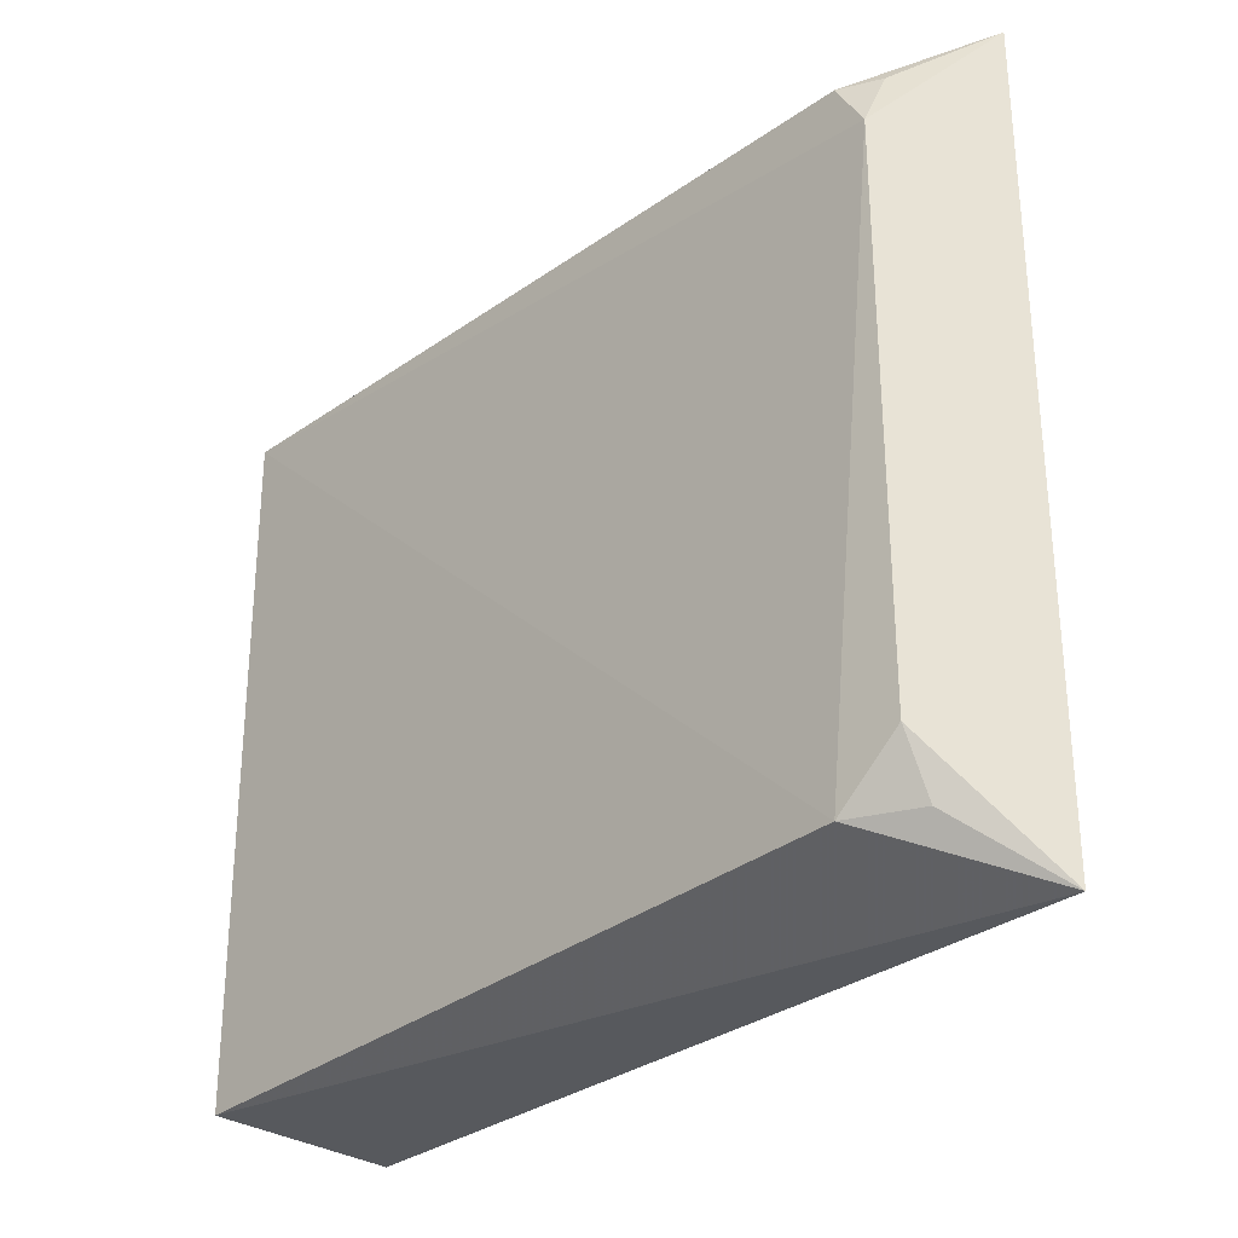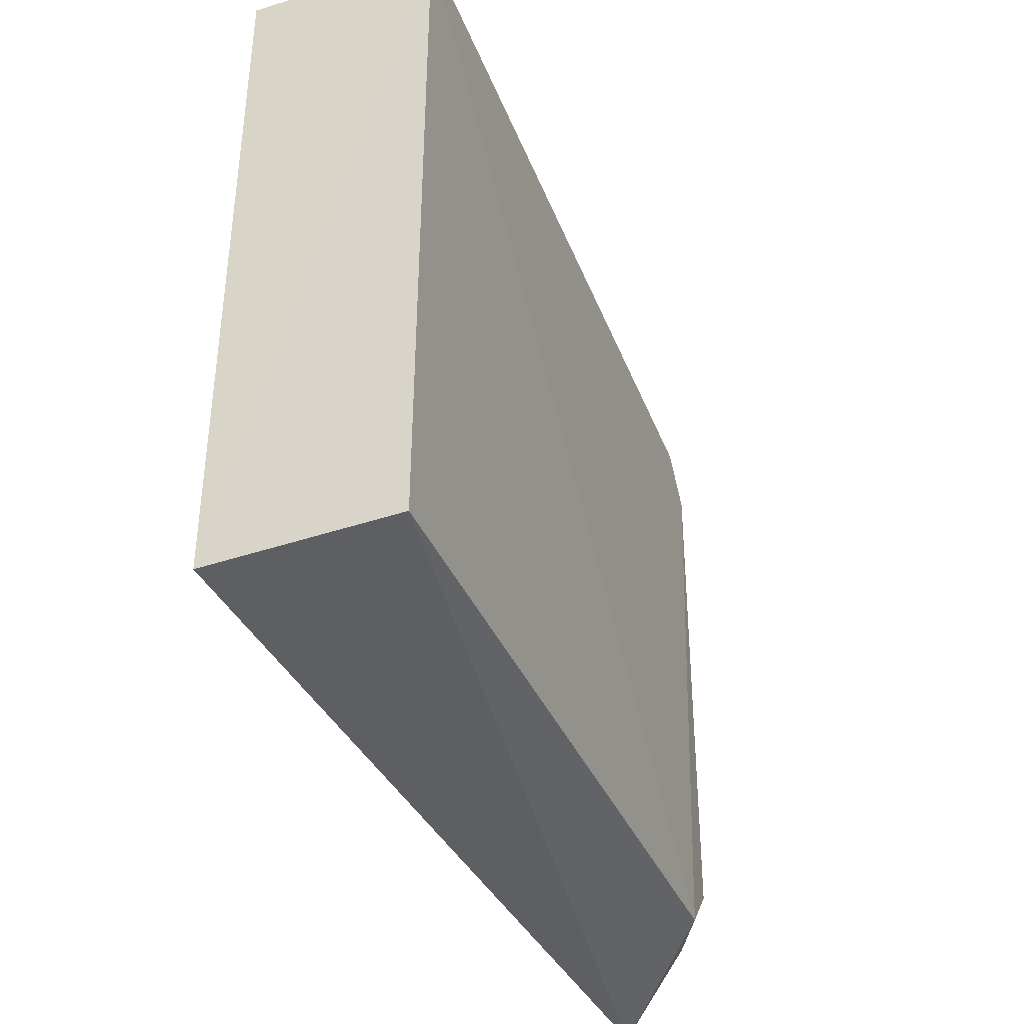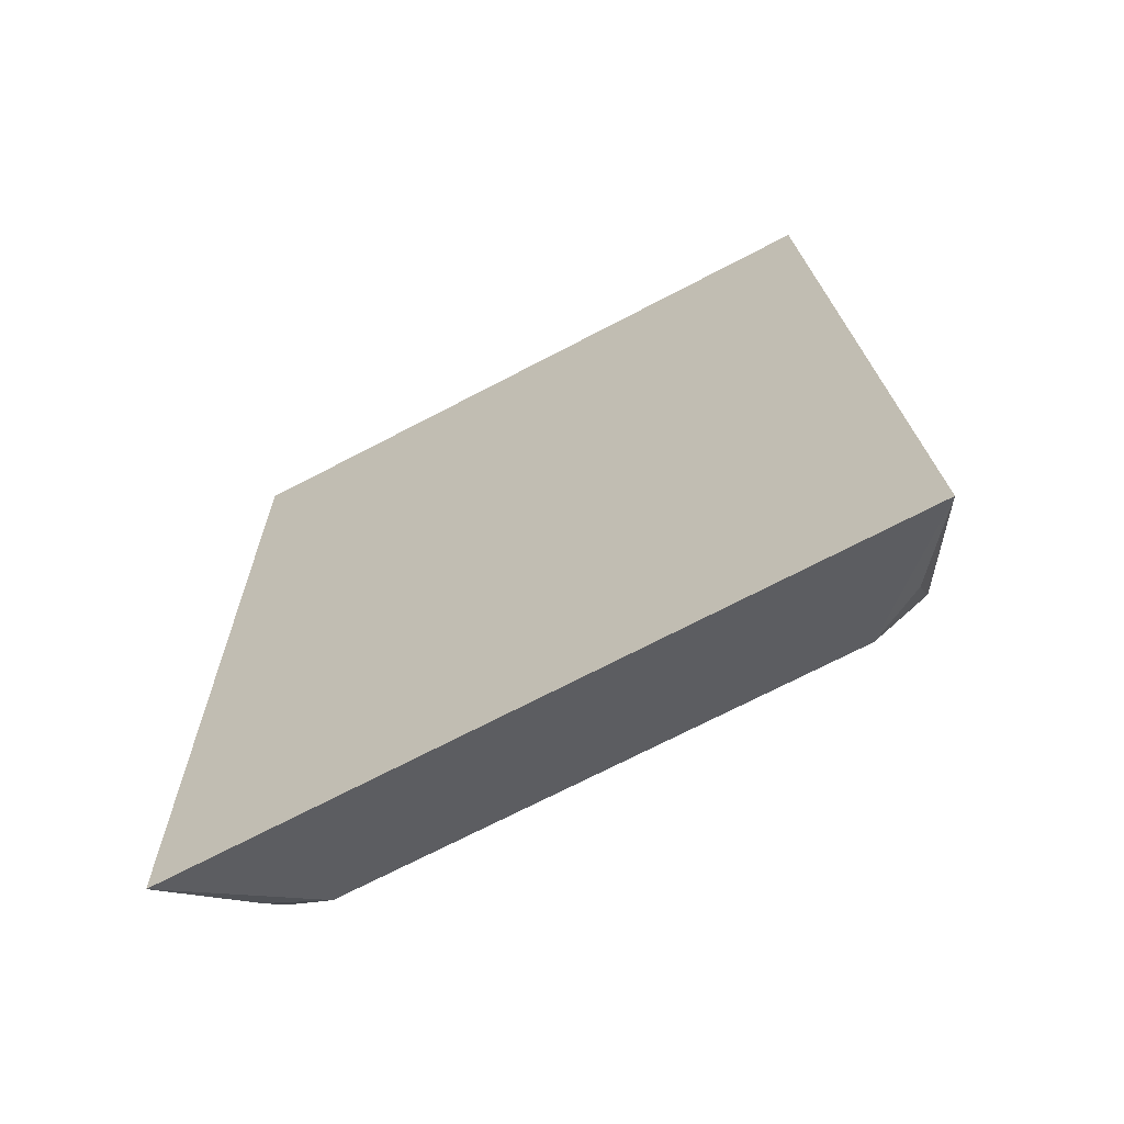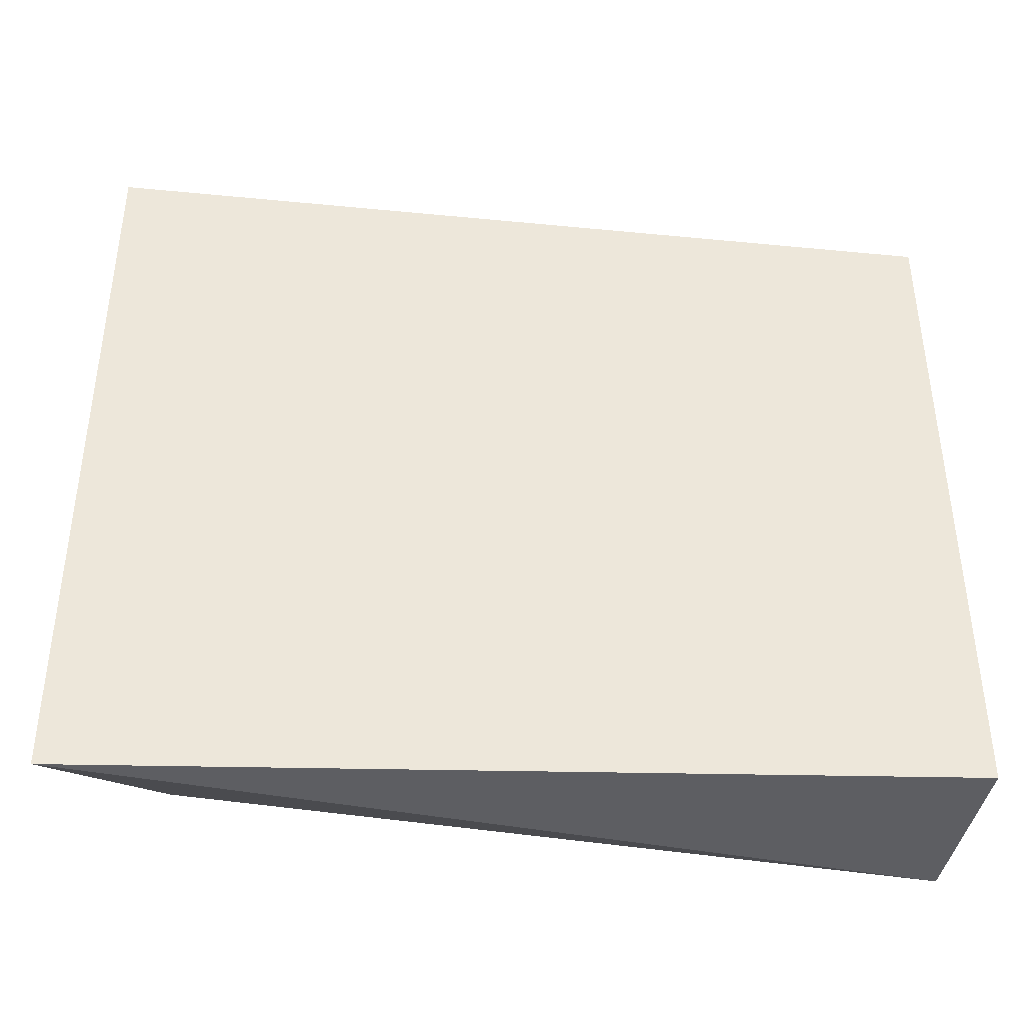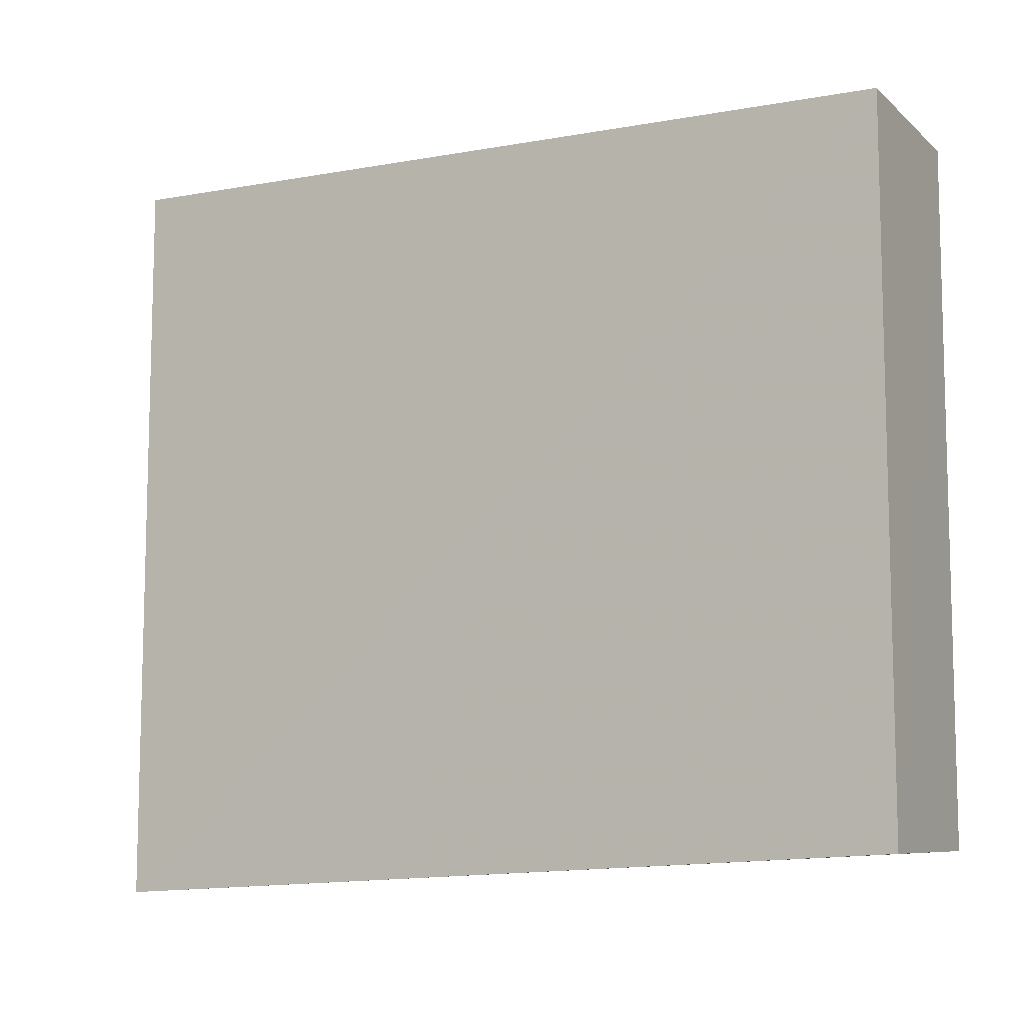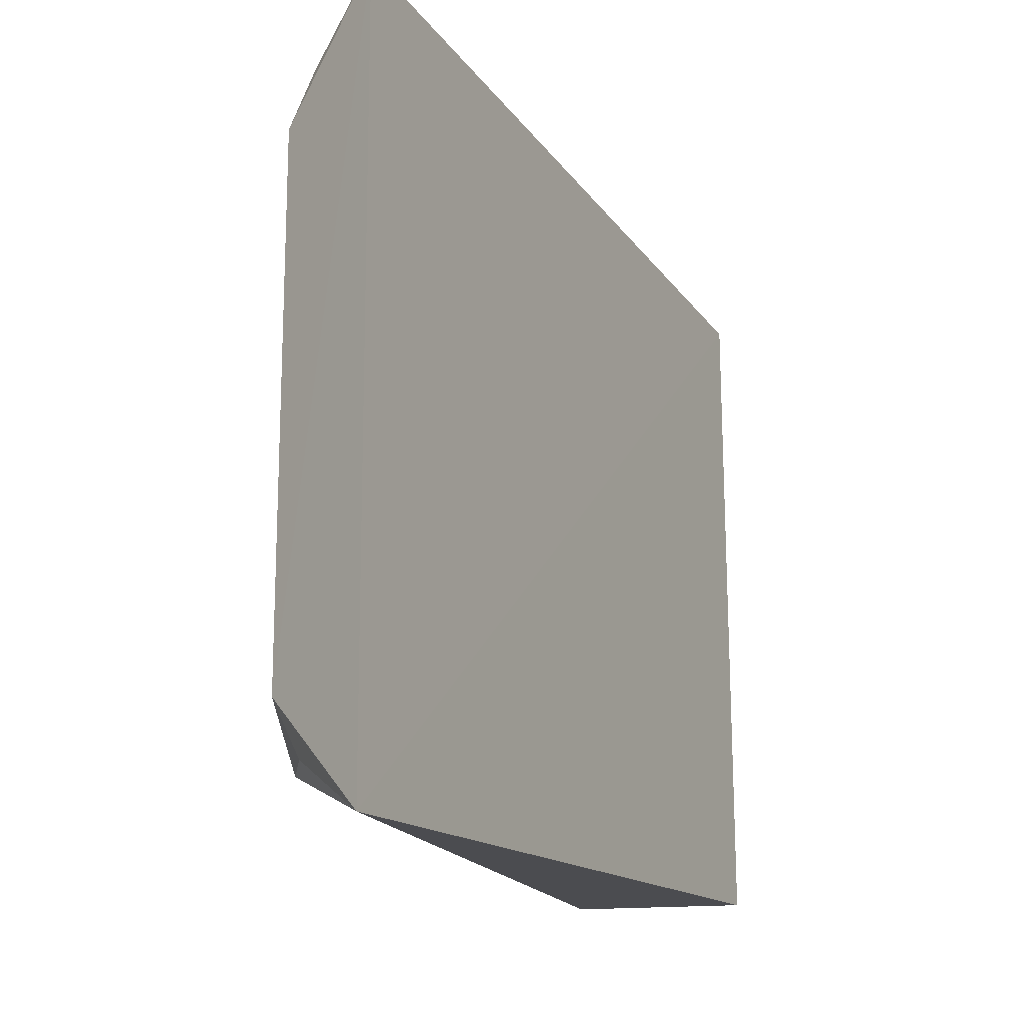
<metadata>
{"format":"obj","ext":"obj","renderer":"f3d","projection":"perspective","resolution":1024,"background":"white","views":[{"elev":-30.0,"azim":139.2,"up":"+Y"},{"elev":-38.7,"azim":22.6,"up":"+Y"},{"elev":-69.3,"azim":-62.3,"up":"+Z"},{"elev":-41.0,"azim":-98.0,"up":"+Y"},{"elev":-9.5,"azim":-61.6,"up":"+Y"},{"elev":-18.0,"azim":-157.3,"up":"+Y"}]}
</metadata>
<code>
v 0.277 -0.1587 0.1423
v 0.2679 -0.1502 -0.1965
v 0.2781 0.1556 0.1427
v 0.1915 0.1573 0.1439
v 0.1915 -0.1609 0.1439
v 0.2147 0.174 -0.2514
v 0.2134 -0.1767 -0.2504
v 0.2648 0.1444 -0.21
v 0.2652 0.1208 -0.2247
v 0.2644 -0.1241 -0.2242
v 0.2531 0.147 -0.2248
v 0.2518 -0.1498 -0.2238
f 1 2 3
f 5 1 3
f 5 3 4
f 6 4 3
f 7 2 1
f 7 1 5
f 7 5 4
f 7 4 6
f 8 6 3
f 9 8 3
f 9 3 2
f 10 9 2
f 10 7 6
f 10 6 9
f 11 9 6
f 11 6 8
f 11 8 9
f 12 10 2
f 12 2 7
f 12 7 10

</code>
